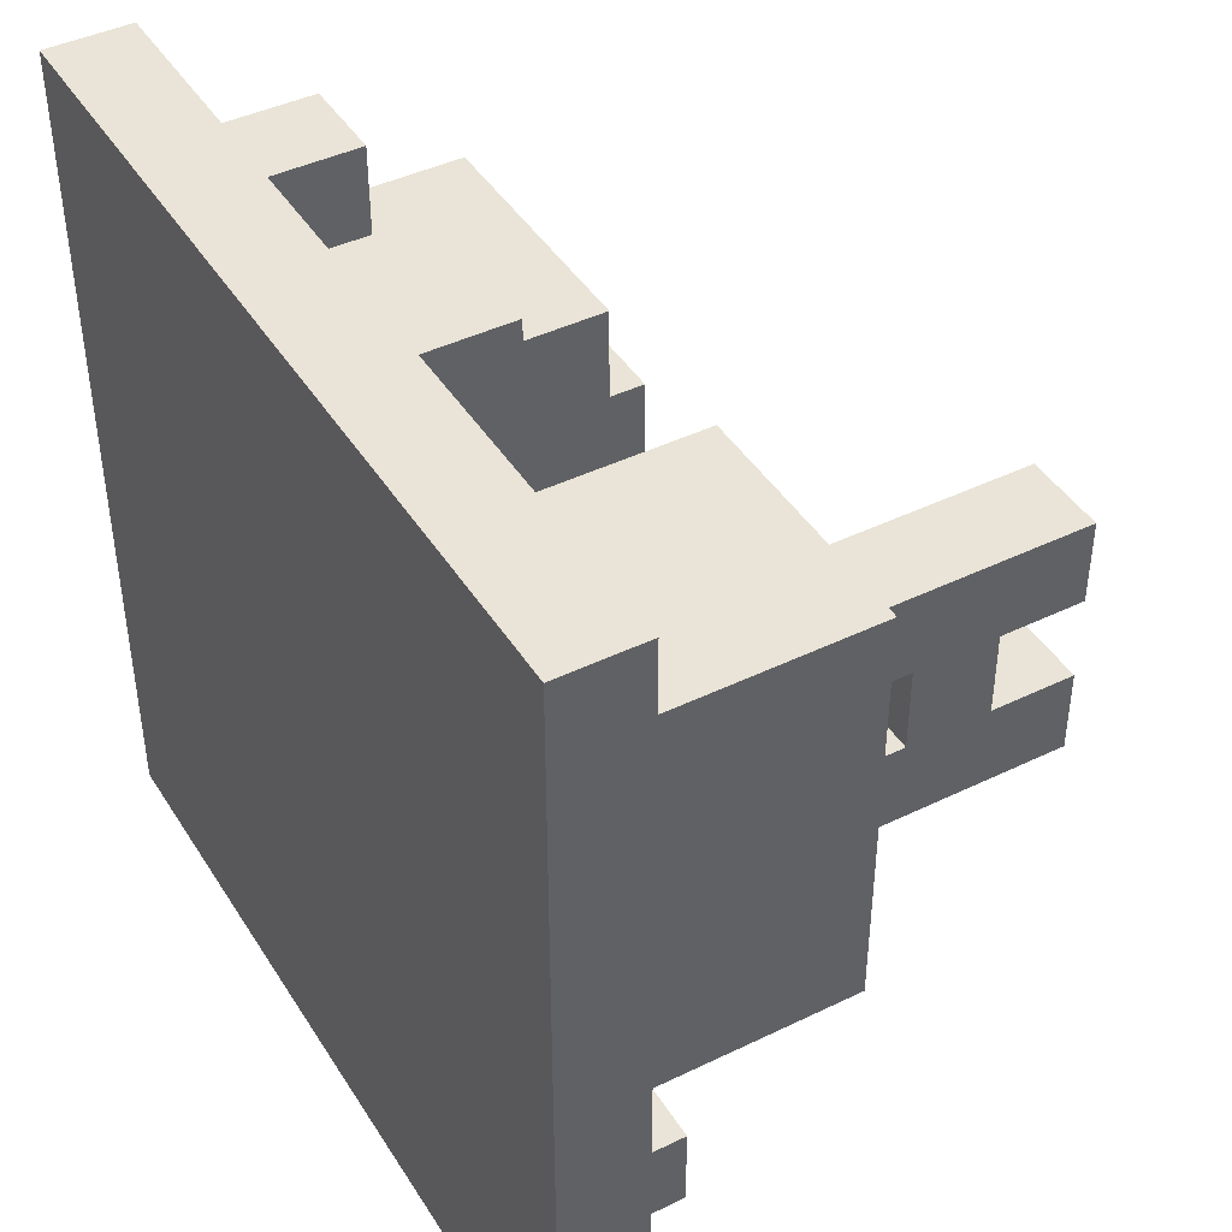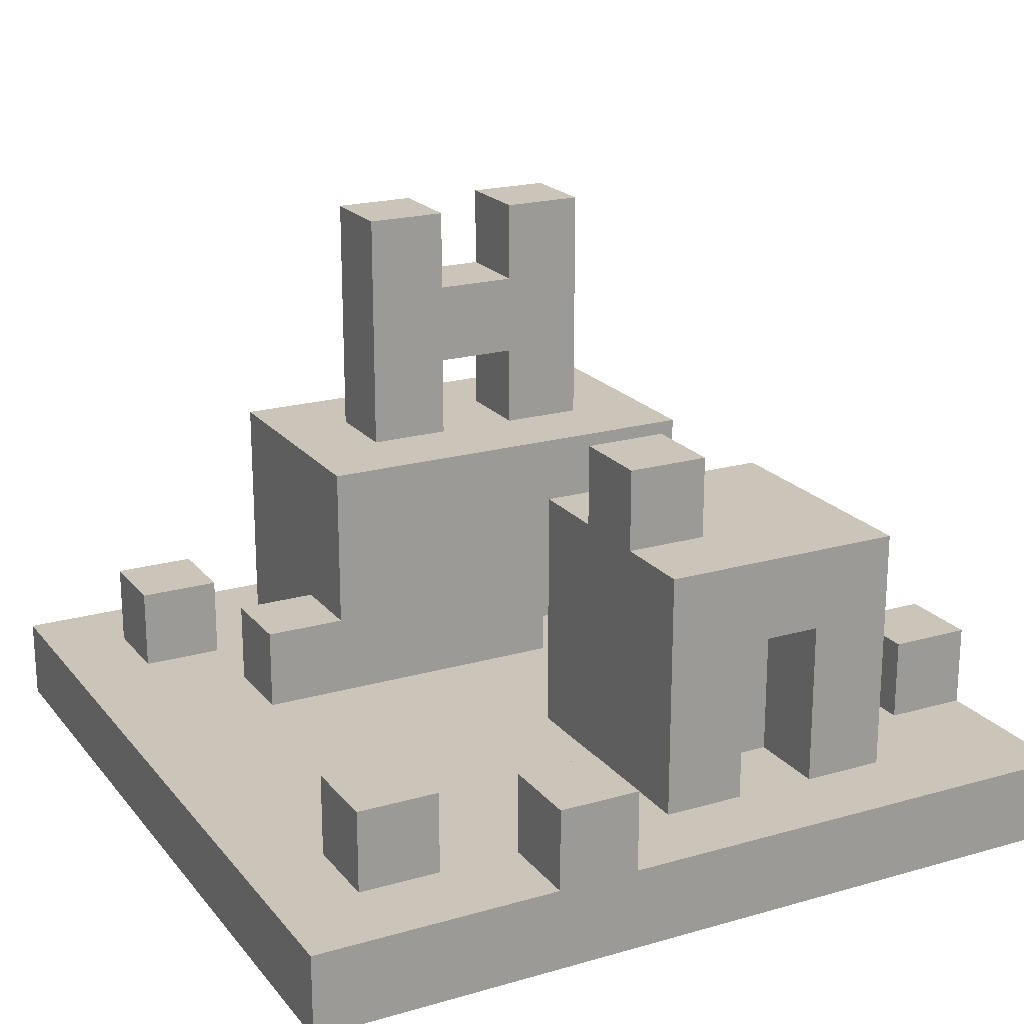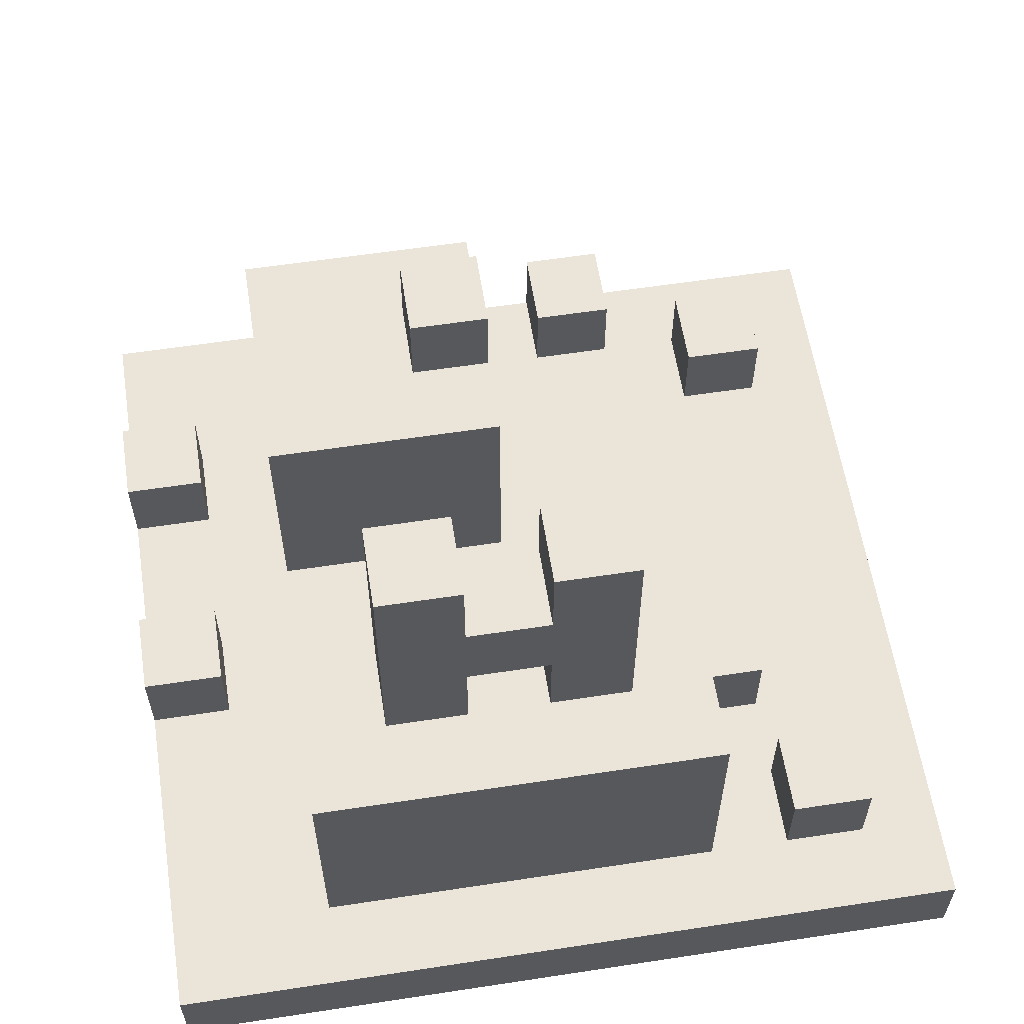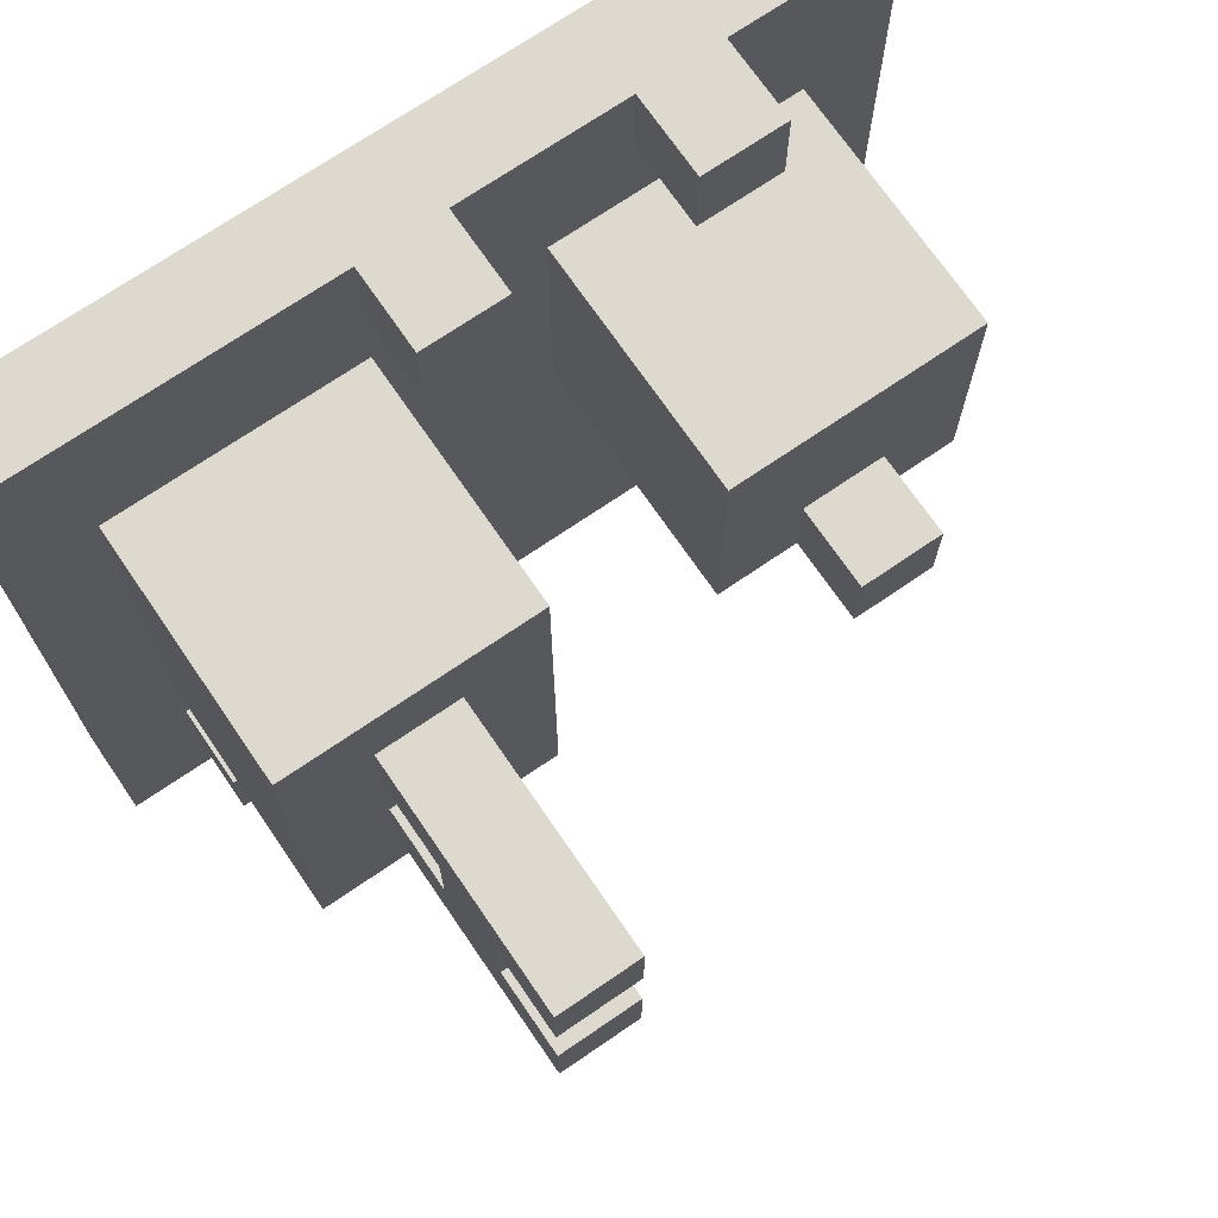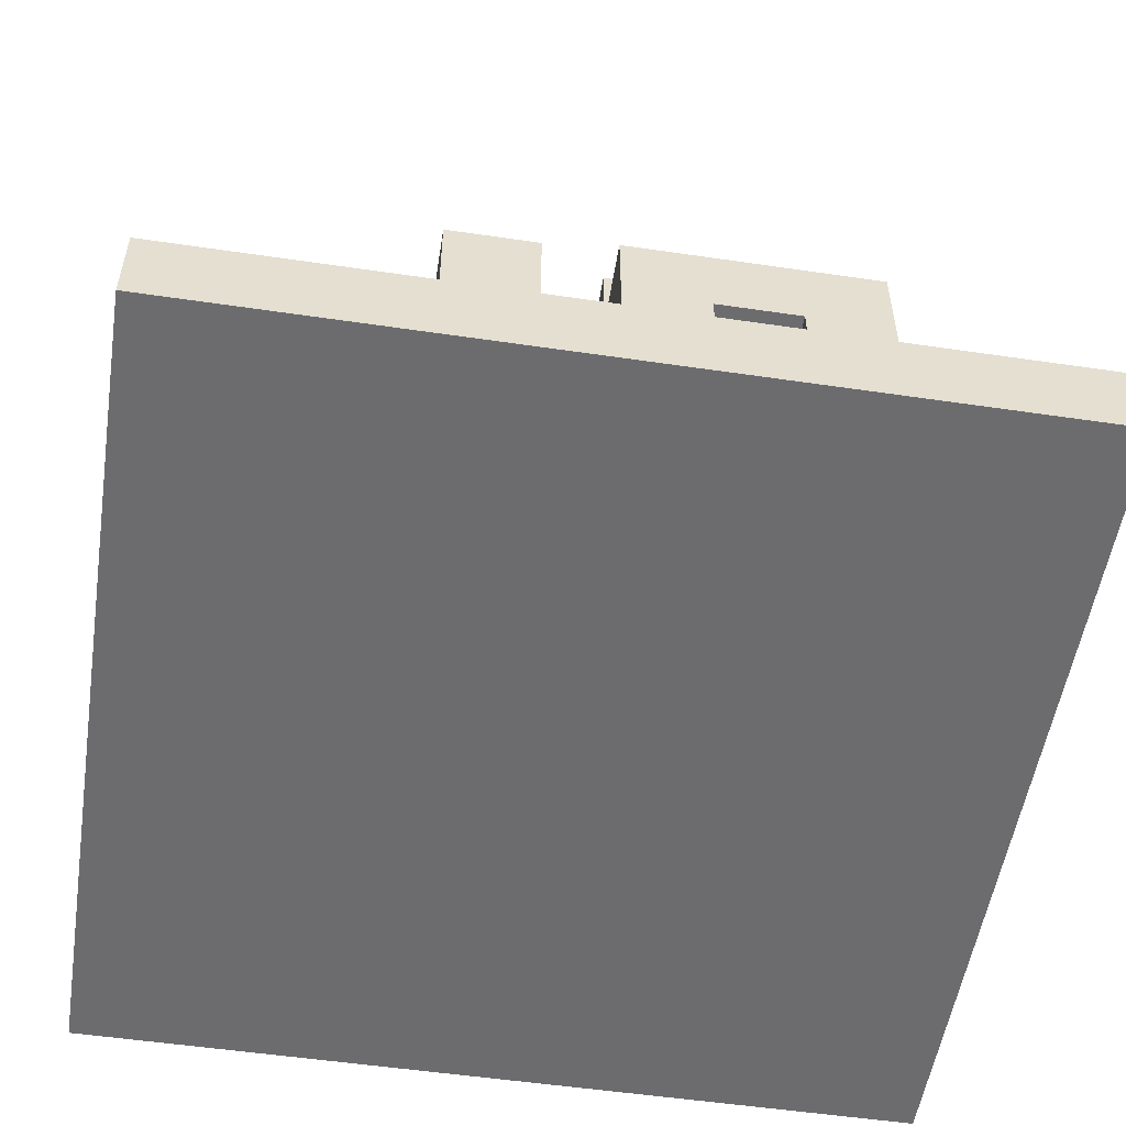
<metadata>
{"format":"obj","ext":"obj","renderer":"f3d","projection":"perspective","resolution":1024,"background":"white","views":[{"elev":43.1,"azim":60.1,"up":"+Z"},{"elev":20.4,"azim":-117.5,"up":"+Y"},{"elev":59.4,"azim":81.1,"up":"+Y"},{"elev":71.5,"azim":145.6,"up":"+Z"},{"elev":-53.8,"azim":-98.9,"up":"+Y"}]}
</metadata>
<code>
g HC_Commerce_Neutral
v -5 0 5
v -5 0 -5
v -5 1 5
v -5 1 -1
v -5 1 -2
v -5 1 -5
v -5 2 -1
v -5 2 -2
v -4 1 3
v -4 1 2
v -4 1 1
v -4 1 -0
v -4 1 -3
v -4 1 -4
v -4 2 -3
v -4 2 -4
v -4 3 3
v -4 3 2
v -4 3 1
v -4 3 -0
v -4 4 3
v -4 4 -0
v -3 1 5
v -3 1 4
v -3 1 2
v -3 1 1
v -3 2 5
v -3 2 4
v -3 3 2
v -3 3 1
v -3 4 1
v -3 4 -0
v -3 5 1
v -3 5 -0
v 0 1 5
v 0 1 4
v 0 2 5
v 0 2 4
v 1 1 3
v 1 1 2
v 1 1 1
v 1 1 -0
v 1 1 -1
v 1 1 -2
v 1 1 -3
v 1 2 2
v 1 2 1
v 1 2 -0
v 1 2 -1
v 1 2 -2
v 1 2 -3
v 1 4 3
v 1 4 -2
v 2 1 2
v 2 1 1
v 2 2 2
v 2 2 1
v 2 4 2
v 2 4 1
v 2 4 -0
v 2 4 -1
v 2 5 2
v 2 5 1
v 2 5 -0
v 2 6 1
v 2 6 -0
v 2 7 2
v 2 7 1
v 2 7 -0
v 2 7 -1
v 3 1 -3
v 3 1 -4
v 3 2 -3
v 3 2 -4
v -4 1 -1
v -4 1 -2
v -4 2 -1
v -4 2 -2
v -3 1 -3
v -3 1 -4
v -3 2 -3
v -3 2 -4
v -2 1 5
v -2 1 4
v -2 2 5
v -2 2 4
v -2 4 1
v -2 4 -0
v -2 5 1
v -2 5 -0
v -1 1 3
v -1 1 2
v -1 1 1
v -1 1 -0
v -1 3 3
v -1 3 -0
v -1 4 3
v -1 4 -0
v 1 1 5
v 1 1 4
v 1 2 5
v 1 2 4
v 2 1 -2
v 2 1 -3
v 2 2 -2
v 2 2 -3
v 3 4 2
v 3 4 1
v 3 4 -0
v 3 4 -1
v 3 5 2
v 3 5 1
v 3 5 -0
v 3 6 1
v 3 6 -0
v 3 7 2
v 3 7 1
v 3 7 -0
v 3 7 -1
v 4 1 3
v 4 1 -2
v 4 1 -3
v 4 1 -4
v 4 2 -3
v 4 2 -4
v 4 4 3
v 4 4 -2
v 5 0 5
v 5 0 -5
v 5 1 5
v 5 1 -5
v -5 0 5
v -5 1 5
v -3 1 5
v -3 2 5
v -2 1 5
v -2 2 5
v 0 1 5
v 0 2 5
v 1 1 5
v 1 2 5
v 5 0 5
v 5 1 5
v -4 1 3
v -4 3 3
v -4 4 3
v -3 1 3
v -2 1 3
v -1 1 3
v -1 3 3
v -1 4 3
v 1 1 3
v 1 4 3
v 2 1 3
v 3 1 3
v 4 1 3
v 4 4 3
v 2 4 2
v 2 5 2
v 2 7 2
v 3 4 2
v 3 5 2
v 3 7 2
v -4 1 1
v -4 3 1
v -3 1 1
v -3 3 1
v -3 4 1
v -3 5 1
v -2 4 1
v -2 5 1
v 1 1 1
v 1 2 1
v 2 1 1
v 2 2 1
v 2 4 -0
v 2 5 -0
v 2 6 -0
v 2 7 -0
v 3 4 -0
v 3 5 -0
v 3 6 -0
v 3 7 -0
v -5 1 -1
v -5 2 -1
v -4 1 -1
v -4 2 -1
v -4 1 -3
v -4 2 -3
v -3 1 -3
v -3 2 -3
v 3 1 -3
v 3 2 -3
v 4 1 -3
v 4 2 -3
v -3 1 4
v -3 2 4
v -2 1 4
v -2 2 4
v 0 1 4
v 0 2 4
v 1 1 4
v 1 2 4
v -4 1 2
v -4 3 2
v -3 1 2
v -3 3 2
v 1 1 2
v 1 2 2
v 2 1 2
v 2 2 2
v 2 4 1
v 2 5 1
v 2 6 1
v 2 7 1
v 3 4 1
v 3 5 1
v 3 6 1
v 3 7 1
v -4 1 -0
v -4 3 -0
v -4 4 -0
v -3 1 -0
v -3 2 -0
v -3 4 -0
v -3 5 -0
v -2 1 -0
v -2 2 -0
v -2 4 -0
v -2 5 -0
v -1 1 -0
v -1 3 -0
v -1 4 -0
v 2 4 -1
v 2 7 -1
v 3 4 -1
v 3 7 -1
v -5 1 -2
v -5 2 -2
v -4 1 -2
v -4 2 -2
v 1 2 -2
v 1 4 -2
v 2 1 -2
v 2 2 -2
v 3 1 -2
v 4 1 -2
v 4 4 -2
v 1 1 -3
v 1 2 -3
v 2 1 -3
v 2 2 -3
v -4 1 -4
v -4 2 -4
v -3 1 -4
v -3 2 -4
v 3 1 -4
v 3 2 -4
v 4 1 -4
v 4 2 -4
v -5 0 -5
v -5 1 -5
v 5 0 -5
v 5 1 -5
v -5 0 5
v 5 0 5
v -4 0 4
v -3 0 4
v -2 0 4
v -1 0 4
v 0 0 4
v 1 0 4
v 2 0 4
v 3 0 4
v 4 0 4
v -4 0 3
v -3 0 3
v -2 0 3
v -1 0 3
v 0 0 3
v 1 0 3
v 2 0 3
v 3 0 3
v 4 0 3
v -4 0 2
v -3 0 2
v -2 0 2
v -1 0 2
v 0 0 2
v 1 0 2
v 2 0 2
v 3 0 2
v 4 0 2
v -4 0 1
v -3 0 1
v -2 0 1
v -1 0 1
v 0 0 1
v 1 0 1
v 2 0 1
v 3 0 1
v 4 0 1
v -4 0 -0
v -3 0 -0
v -2 0 -0
v -1 0 -0
v 1 0 -0
v 2 0 -0
v 3 0 -0
v 4 0 -0
v -4 0 -1
v -3 0 -1
v 1 0 -1
v 2 0 -1
v 3 0 -1
v 4 0 -1
v -4 0 -2
v -3 0 -2
v 1 0 -2
v 2 0 -2
v 3 0 -2
v 4 0 -2
v -4 0 -3
v -3 0 -3
v 1 0 -3
v 2 0 -3
v 3 0 -3
v 4 0 -3
v -4 0 -4
v -3 0 -4
v 1 0 -4
v 2 0 -4
v 3 0 -4
v 4 0 -4
v -5 0 -5
v 5 0 -5
v 1 2 2
v 2 2 2
v 1 2 1
v 2 2 1
v -4 3 2
v -3 3 2
v -4 3 1
v -3 3 1
v 2 5 1
v 3 5 1
v 2 5 -0
v 3 5 -0
v -5 1 5
v -3 1 5
v -2 1 5
v 0 1 5
v 1 1 5
v 5 1 5
v -4 1 4
v -3 1 4
v -2 1 4
v -1 1 4
v 0 1 4
v 1 1 4
v 2 1 4
v 3 1 4
v 4 1 4
v -4 1 3
v -3 1 3
v -2 1 3
v -1 1 3
v 0 1 3
v 1 1 3
v 2 1 3
v 3 1 3
v 4 1 3
v -4 1 2
v -3 1 2
v -1 1 2
v 0 1 2
v 1 1 2
v 2 1 2
v -4 1 1
v -3 1 1
v -1 1 1
v 0 1 1
v 1 1 1
v 2 1 1
v -4 1 -0
v -3 1 -0
v -2 1 -0
v -1 1 -0
v 1 1 -0
v -5 1 -1
v -4 1 -1
v -3 1 -1
v 1 1 -1
v -5 1 -2
v -4 1 -2
v -3 1 -2
v 1 1 -2
v 2 1 -2
v 3 1 -2
v 4 1 -2
v -4 1 -3
v -3 1 -3
v 1 1 -3
v 2 1 -3
v 3 1 -3
v 4 1 -3
v -4 1 -4
v -3 1 -4
v 1 1 -4
v 2 1 -4
v 3 1 -4
v 4 1 -4
v -5 1 -5
v 5 1 -5
v -3 2 5
v -2 2 5
v 0 2 5
v 1 2 5
v -3 2 4
v -2 2 4
v 0 2 4
v 1 2 4
v -5 2 -1
v -4 2 -1
v -5 2 -2
v -4 2 -2
v 1 2 -2
v 2 2 -2
v -4 2 -3
v -3 2 -3
v 1 2 -3
v 2 2 -3
v 3 2 -3
v 4 2 -3
v -4 2 -4
v -3 2 -4
v 3 2 -4
v 4 2 -4
v -4 4 3
v -1 4 3
v 1 4 3
v 4 4 3
v 2 4 2
v 3 4 2
v -3 4 1
v -2 4 1
v 2 4 1
v 3 4 1
v -4 4 -0
v -3 4 -0
v -2 4 -0
v -1 4 -0
v 2 4 -0
v 3 4 -0
v 2 4 -1
v 3 4 -1
v 1 4 -2
v 4 4 -2
v -3 5 1
v -2 5 1
v -3 5 -0
v -2 5 -0
v 2 6 1
v 3 6 1
v 2 6 -0
v 3 6 -0
v 2 7 2
v 3 7 2
v 2 7 1
v 3 7 1
v 2 7 -0
v 3 7 -0
v 2 7 -1
v 3 7 -1
f 3 2 1
f 4 2 3
f 5 2 4
f 6 2 5
f 7 5 4
f 8 5 7
f 15 14 13
f 16 14 15
f 17 10 9
f 18 10 17
f 19 12 11
f 20 12 19
f 21 18 17
f 21 19 18
f 21 20 19
f 22 20 21
f 27 24 23
f 28 24 27
f 29 26 25
f 30 26 29
f 33 32 31
f 34 32 33
f 37 36 35
f 38 36 37
f 46 40 39
f 47 42 41
f 48 43 42
f 48 42 47
f 49 44 43
f 49 43 48
f 50 45 44
f 50 44 49
f 51 45 50
f 52 49 48
f 52 46 39
f 52 50 49
f 52 47 46
f 52 48 47
f 53 50 52
f 56 55 54
f 57 55 56
f 62 59 58
f 63 59 62
f 64 61 60
f 65 63 62
f 65 64 63
f 66 61 64
f 66 64 65
f 67 65 62
f 68 65 67
f 69 61 66
f 70 61 69
f 73 72 71
f 74 72 73
f 75 76 77
f 77 76 78
f 79 80 81
f 81 80 82
f 83 84 85
f 85 84 86
f 87 88 89
f 89 88 90
f 91 92 95
f 93 94 95
f 92 93 95
f 95 94 96
f 95 96 97
f 97 96 98
f 99 100 101
f 101 100 102
f 103 104 105
f 105 104 106
f 107 108 111
f 111 108 112
f 109 110 113
f 111 112 114
f 112 113 114
f 113 110 115
f 114 113 115
f 111 114 116
f 116 114 117
f 115 110 118
f 118 110 119
f 122 123 124
f 124 123 125
f 120 121 126
f 126 121 127
f 128 129 130
f 130 129 131
f 134 133 132
f 136 134 132
f 136 135 134
f 137 135 136
f 138 136 132
f 140 138 132
f 140 139 138
f 141 139 140
f 142 140 132
f 143 140 142
f 147 145 144
f 148 145 147
f 149 145 148
f 150 146 145
f 150 145 149
f 151 146 150
f 154 153 152
f 155 153 154
f 156 153 155
f 157 153 156
f 161 159 158
f 162 160 159
f 162 159 161
f 163 160 162
f 166 165 164
f 167 165 166
f 170 169 168
f 171 169 170
f 174 173 172
f 175 173 174
f 180 177 176
f 181 177 180
f 182 179 178
f 183 179 182
f 186 185 184
f 187 185 186
f 190 189 188
f 191 189 190
f 194 193 192
f 195 193 194
f 196 197 198
f 198 197 199
f 200 201 202
f 202 201 203
f 204 205 206
f 206 205 207
f 208 209 210
f 210 209 211
f 212 213 216
f 216 213 217
f 214 215 218
f 218 215 219
f 220 221 223
f 223 221 224
f 221 222 225
f 223 224 227
f 224 221 228
f 227 224 228
f 225 226 229
f 221 225 229
f 229 226 230
f 227 228 231
f 228 221 232
f 231 228 232
f 221 229 232
f 232 229 233
f 234 235 236
f 236 235 237
f 238 239 240
f 240 239 241
f 242 243 245
f 244 245 246
f 246 245 247
f 245 243 248
f 247 245 248
f 249 250 251
f 251 250 252
f 253 254 255
f 255 254 256
f 257 258 259
f 259 258 260
f 261 262 263
f 263 262 264
f 267 266 265
f 268 266 267
f 269 266 268
f 270 266 269
f 271 266 270
f 272 266 271
f 273 266 272
f 274 266 273
f 275 266 274
f 276 267 265
f 276 268 267
f 277 269 268
f 277 268 276
f 278 270 269
f 278 269 277
f 279 271 270
f 279 270 278
f 280 272 271
f 280 271 279
f 281 273 272
f 281 272 280
f 282 274 273
f 282 273 281
f 283 275 274
f 283 274 282
f 284 266 275
f 284 275 283
f 285 276 265
f 285 277 276
f 286 278 277
f 286 277 285
f 287 279 278
f 287 278 286
f 288 280 279
f 288 279 287
f 289 281 280
f 289 280 288
f 290 282 281
f 290 281 289
f 291 283 282
f 291 282 290
f 292 284 283
f 292 283 291
f 293 266 284
f 293 284 292
f 294 285 265
f 294 286 285
f 295 287 286
f 295 286 294
f 296 288 287
f 296 287 295
f 297 289 288
f 297 288 296
f 298 290 289
f 298 289 297
f 299 291 290
f 299 290 298
f 300 292 291
f 300 291 299
f 301 293 292
f 301 292 300
f 302 266 293
f 302 293 301
f 303 294 265
f 303 295 294
f 304 296 295
f 304 295 303
f 305 297 296
f 305 296 304
f 306 299 298
f 306 297 305
f 306 298 297
f 307 300 299
f 307 299 306
f 308 301 300
f 308 300 307
f 309 302 301
f 309 301 308
f 310 266 302
f 310 302 309
f 311 304 303
f 311 303 265
f 312 305 304
f 312 304 311
f 312 307 306
f 312 306 305
f 313 308 307
f 313 307 312
f 314 309 308
f 314 308 313
f 315 310 309
f 315 309 314
f 316 266 310
f 316 310 315
f 317 311 265
f 317 312 311
f 318 313 312
f 318 312 317
f 319 314 313
f 319 313 318
f 320 315 314
f 320 314 319
f 321 316 315
f 321 315 320
f 322 266 316
f 322 316 321
f 323 318 317
f 323 317 265
f 324 319 318
f 324 318 323
f 325 320 319
f 325 319 324
f 326 321 320
f 326 320 325
f 327 322 321
f 327 321 326
f 328 266 322
f 328 322 327
f 329 323 265
f 329 324 323
f 330 325 324
f 330 324 329
f 331 326 325
f 331 325 330
f 332 327 326
f 332 326 331
f 333 328 327
f 333 327 332
f 334 266 328
f 334 328 333
f 335 333 332
f 335 331 330
f 335 334 333
f 335 330 329
f 335 332 331
f 335 329 265
f 336 266 334
f 336 334 335
f 339 338 337
f 340 338 339
f 343 342 341
f 344 342 343
f 347 346 345
f 348 346 347
f 349 350 355
f 355 350 356
f 351 352 357
f 357 352 358
f 358 352 359
f 353 354 360
f 360 354 361
f 361 354 362
f 362 354 363
f 355 356 364
f 349 355 364
f 356 357 365
f 364 356 365
f 357 358 366
f 365 357 366
f 358 359 367
f 366 358 367
f 359 360 368
f 367 359 368
f 360 361 369
f 368 360 369
f 361 362 370
f 369 361 370
f 362 363 371
f 370 362 371
f 363 354 372
f 371 363 372
f 349 364 373
f 367 368 375
f 368 369 376
f 375 368 376
f 376 369 377
f 373 374 379
f 349 373 379
f 379 374 380
f 375 376 381
f 376 377 382
f 381 376 382
f 377 378 383
f 382 377 383
f 383 378 384
f 349 379 385
f 381 382 388
f 382 383 388
f 388 383 389
f 349 385 390
f 385 386 391
f 390 385 391
f 386 387 392
f 391 386 392
f 387 388 392
f 388 389 392
f 392 389 393
f 391 392 395
f 392 393 396
f 395 392 396
f 396 393 397
f 372 354 400
f 395 396 401
f 394 395 401
f 396 397 402
f 401 396 402
f 402 397 403
f 398 399 404
f 399 400 405
f 404 399 405
f 400 354 406
f 405 400 406
f 394 401 407
f 402 403 408
f 403 404 409
f 408 403 409
f 404 405 410
f 409 404 410
f 410 405 411
f 406 354 412
f 394 407 413
f 411 412 413
f 410 411 413
f 407 408 413
f 409 410 413
f 408 409 413
f 412 354 414
f 413 412 414
f 415 416 419
f 419 416 420
f 417 418 421
f 421 418 422
f 423 424 425
f 425 424 426
f 427 428 431
f 431 428 432
f 429 430 435
f 435 430 436
f 433 434 437
f 437 434 438
f 441 442 443
f 443 442 444
f 439 440 445
f 445 440 446
f 441 443 447
f 444 442 448
f 439 445 449
f 449 445 450
f 446 440 451
f 451 440 452
f 441 447 453
f 447 448 453
f 448 442 454
f 453 448 454
f 441 453 455
f 454 442 456
f 441 455 457
f 455 456 457
f 456 442 458
f 457 456 458
f 459 460 461
f 461 460 462
f 463 464 465
f 465 464 466
f 467 468 469
f 469 468 470
f 471 472 473
f 473 472 474

</code>
